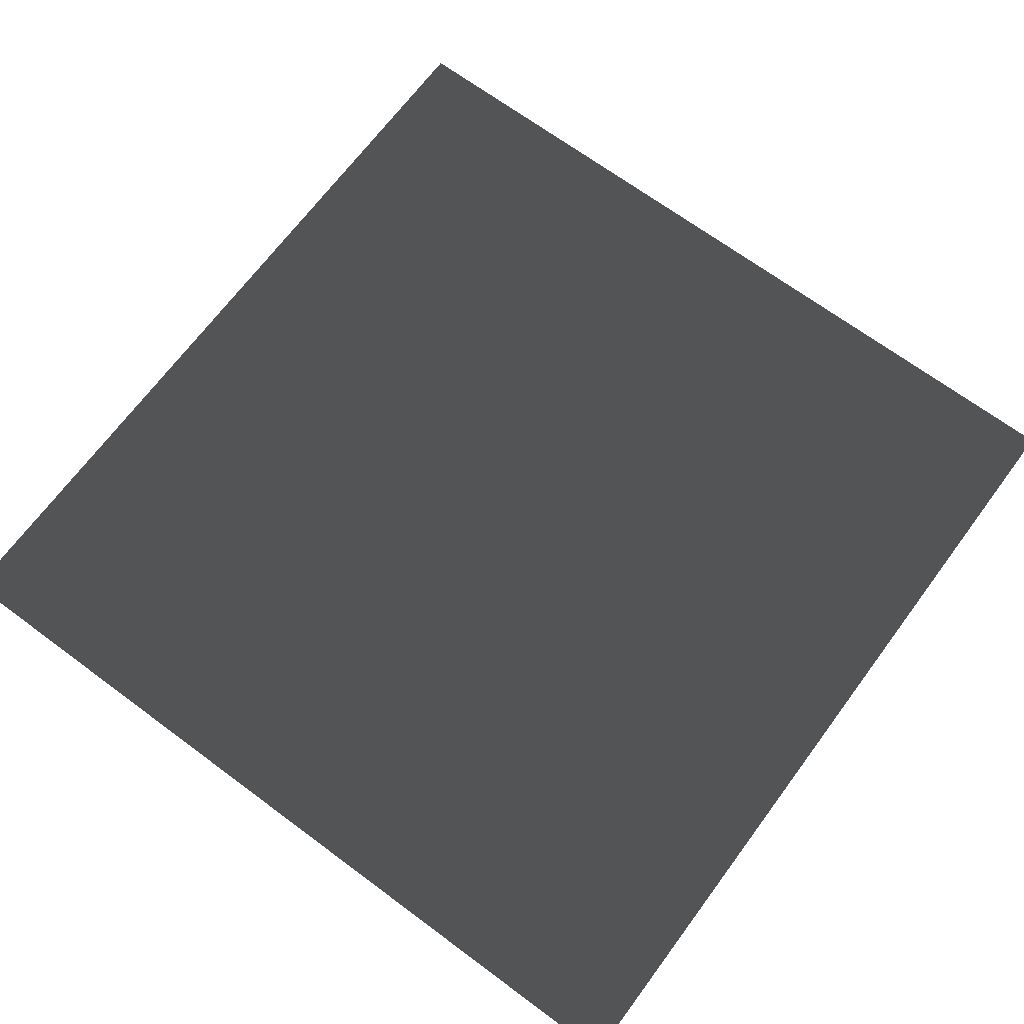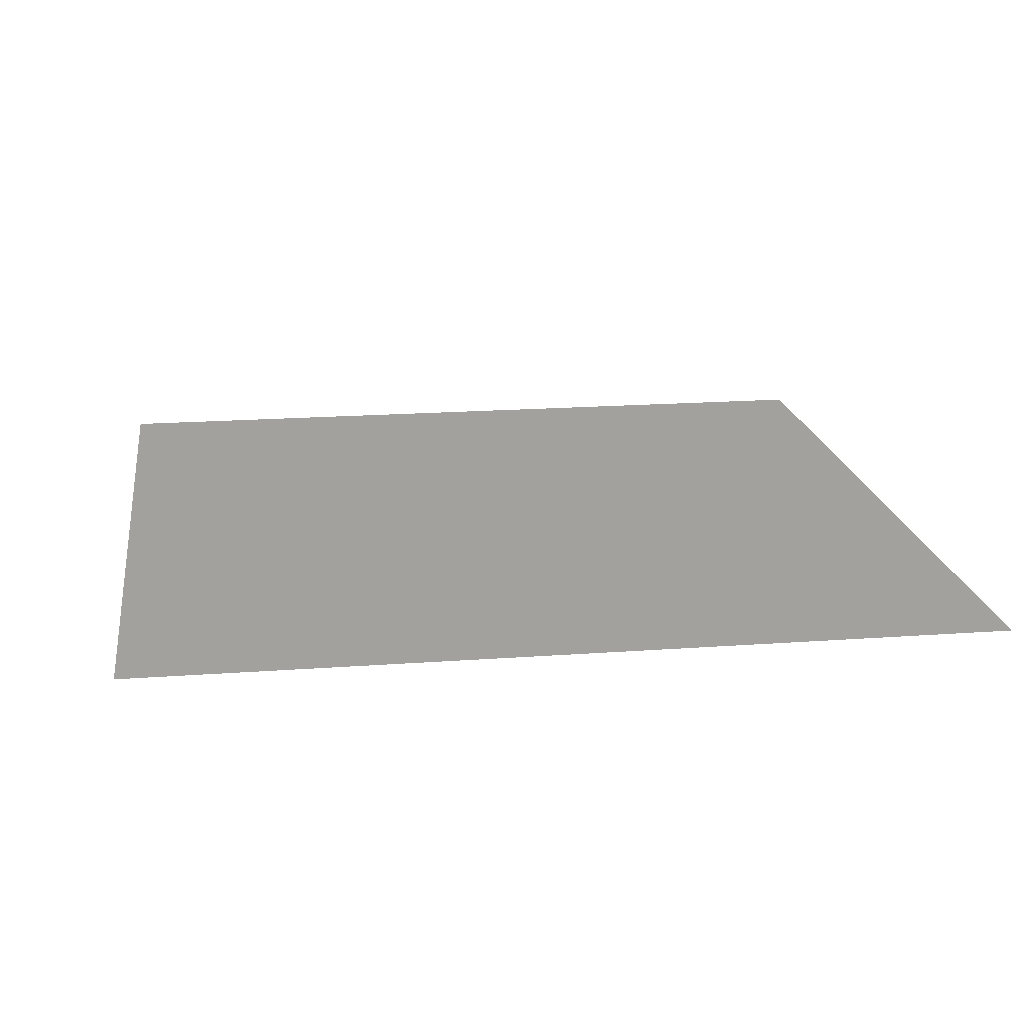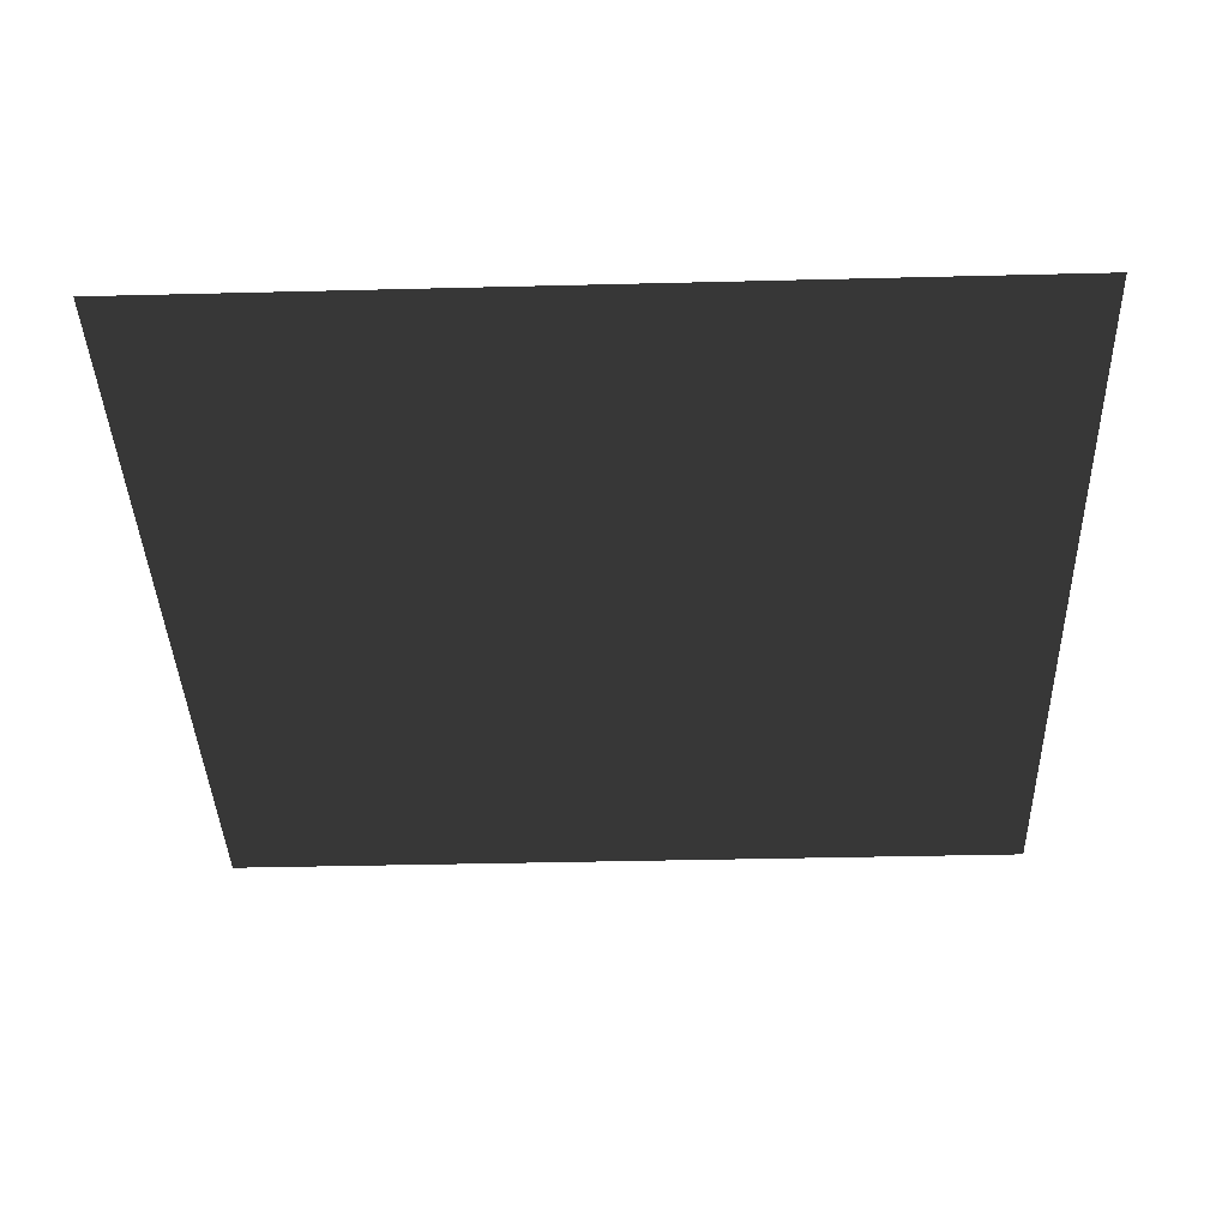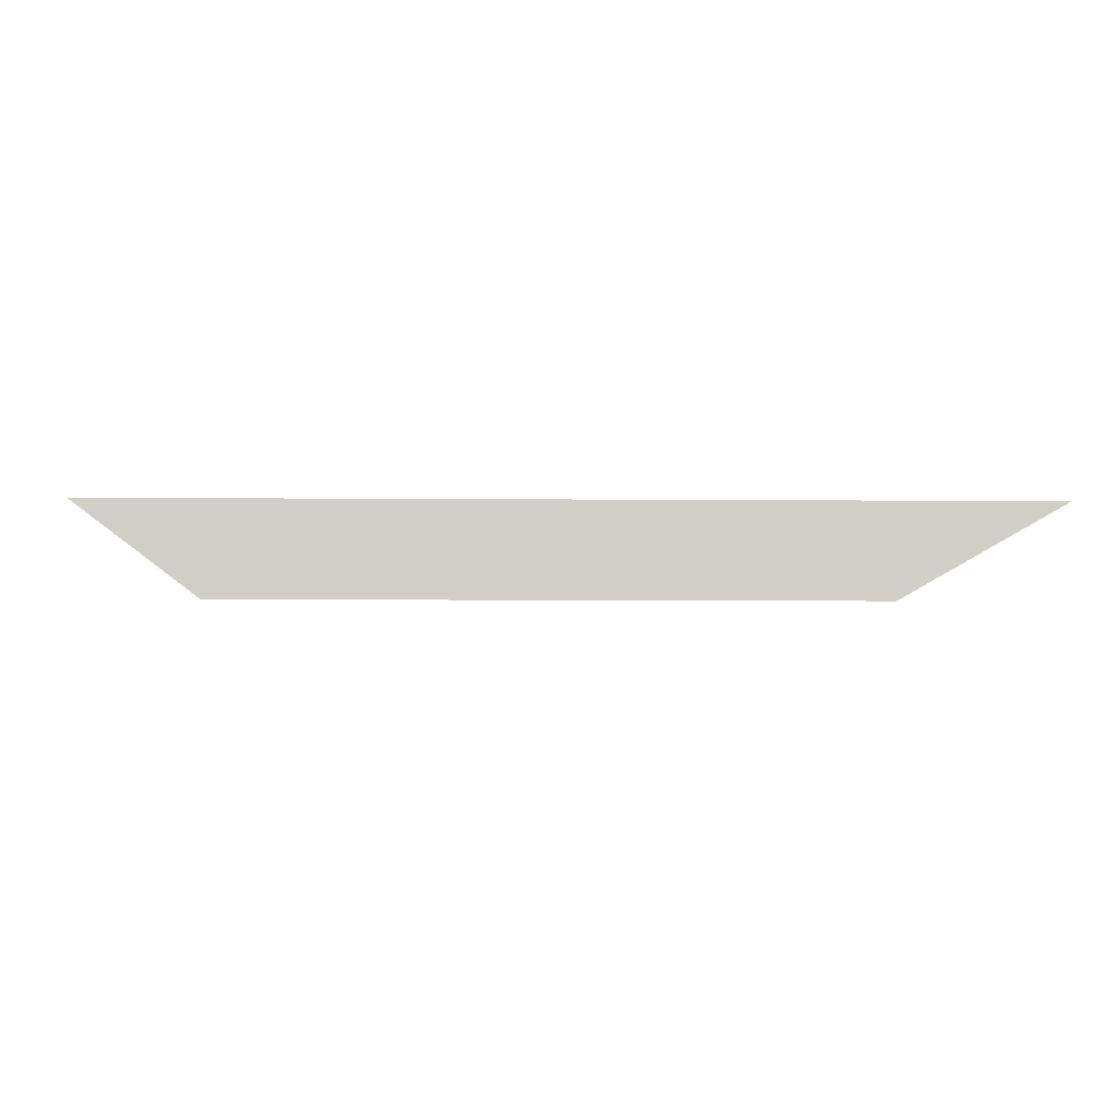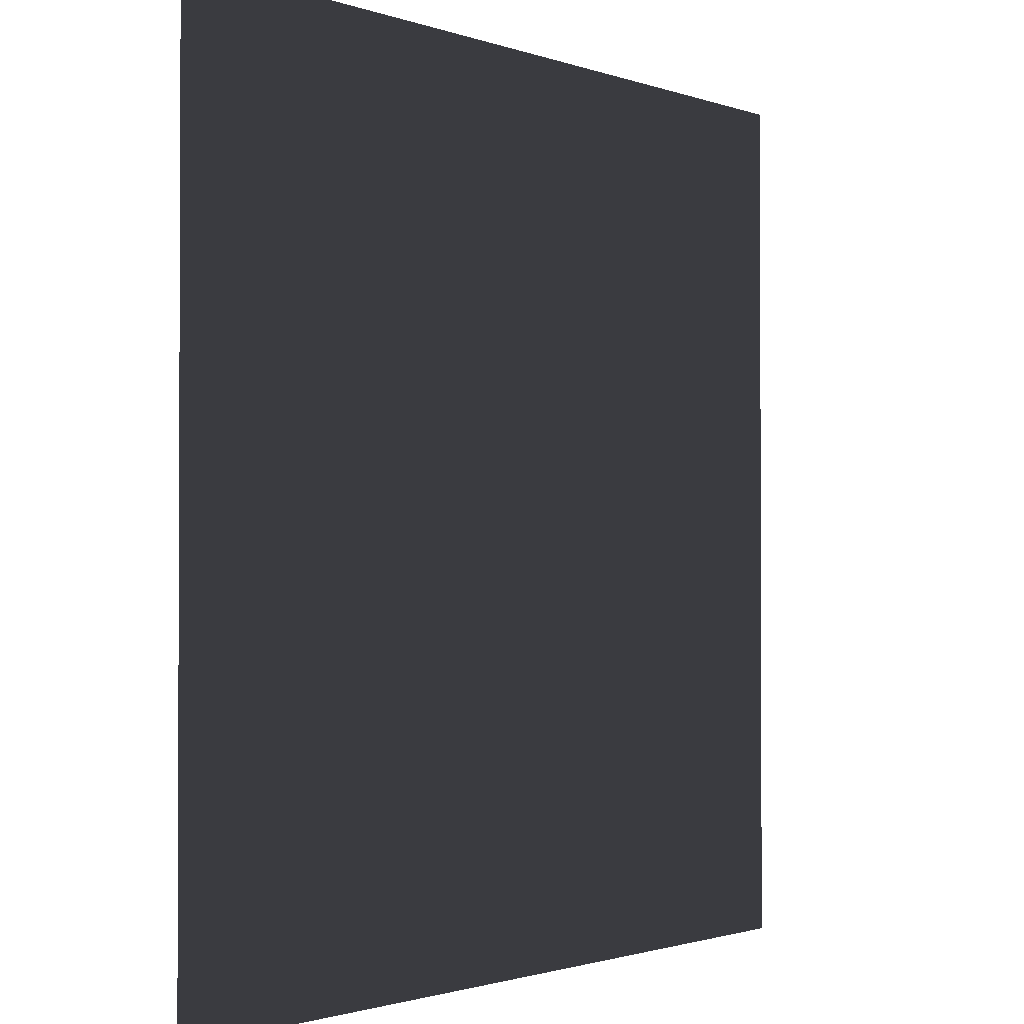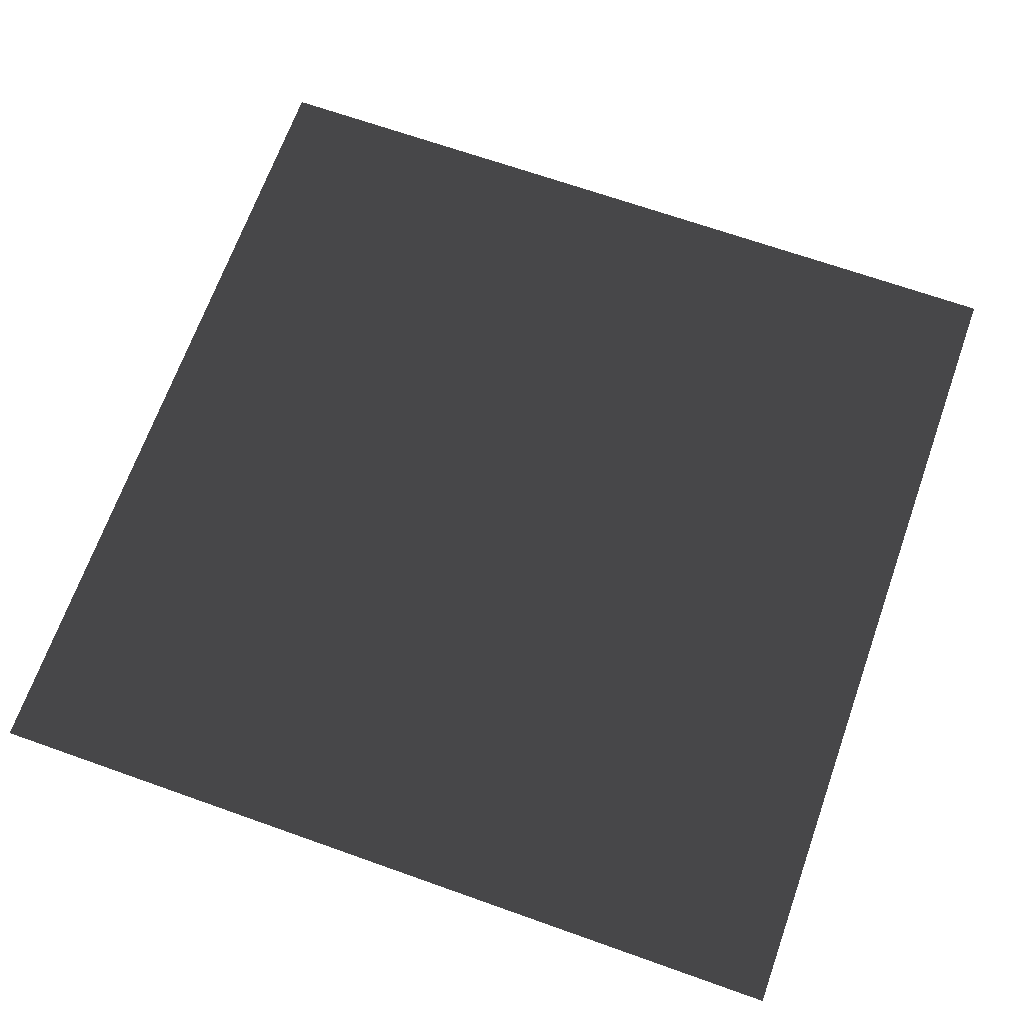
<metadata>
{"format":"obj","ext":"obj","renderer":"f3d","projection":"perspective","resolution":1024,"background":"white","views":[{"elev":68.6,"azim":-53.4,"up":"+Y"},{"elev":18.4,"azim":-8.1,"up":"+Y"},{"elev":-38.7,"azim":-88.2,"up":"+Y"},{"elev":-6.8,"azim":178.5,"up":"+Y"},{"elev":-1.4,"azim":-52.3,"up":"+Z"},{"elev":67.9,"azim":-70.4,"up":"+Y"}]}
</metadata>
<code>
v -0.0002009 0.0002574 157.5
v 157.5 -0.0001278 1.759e-05
v -5.068e-05 0.0002574 -1.759e-05
v 157.5 8.896e-05 157.5
g B2_BricksWall_6742_24
f 1 3 2
f 2 4 1

</code>
